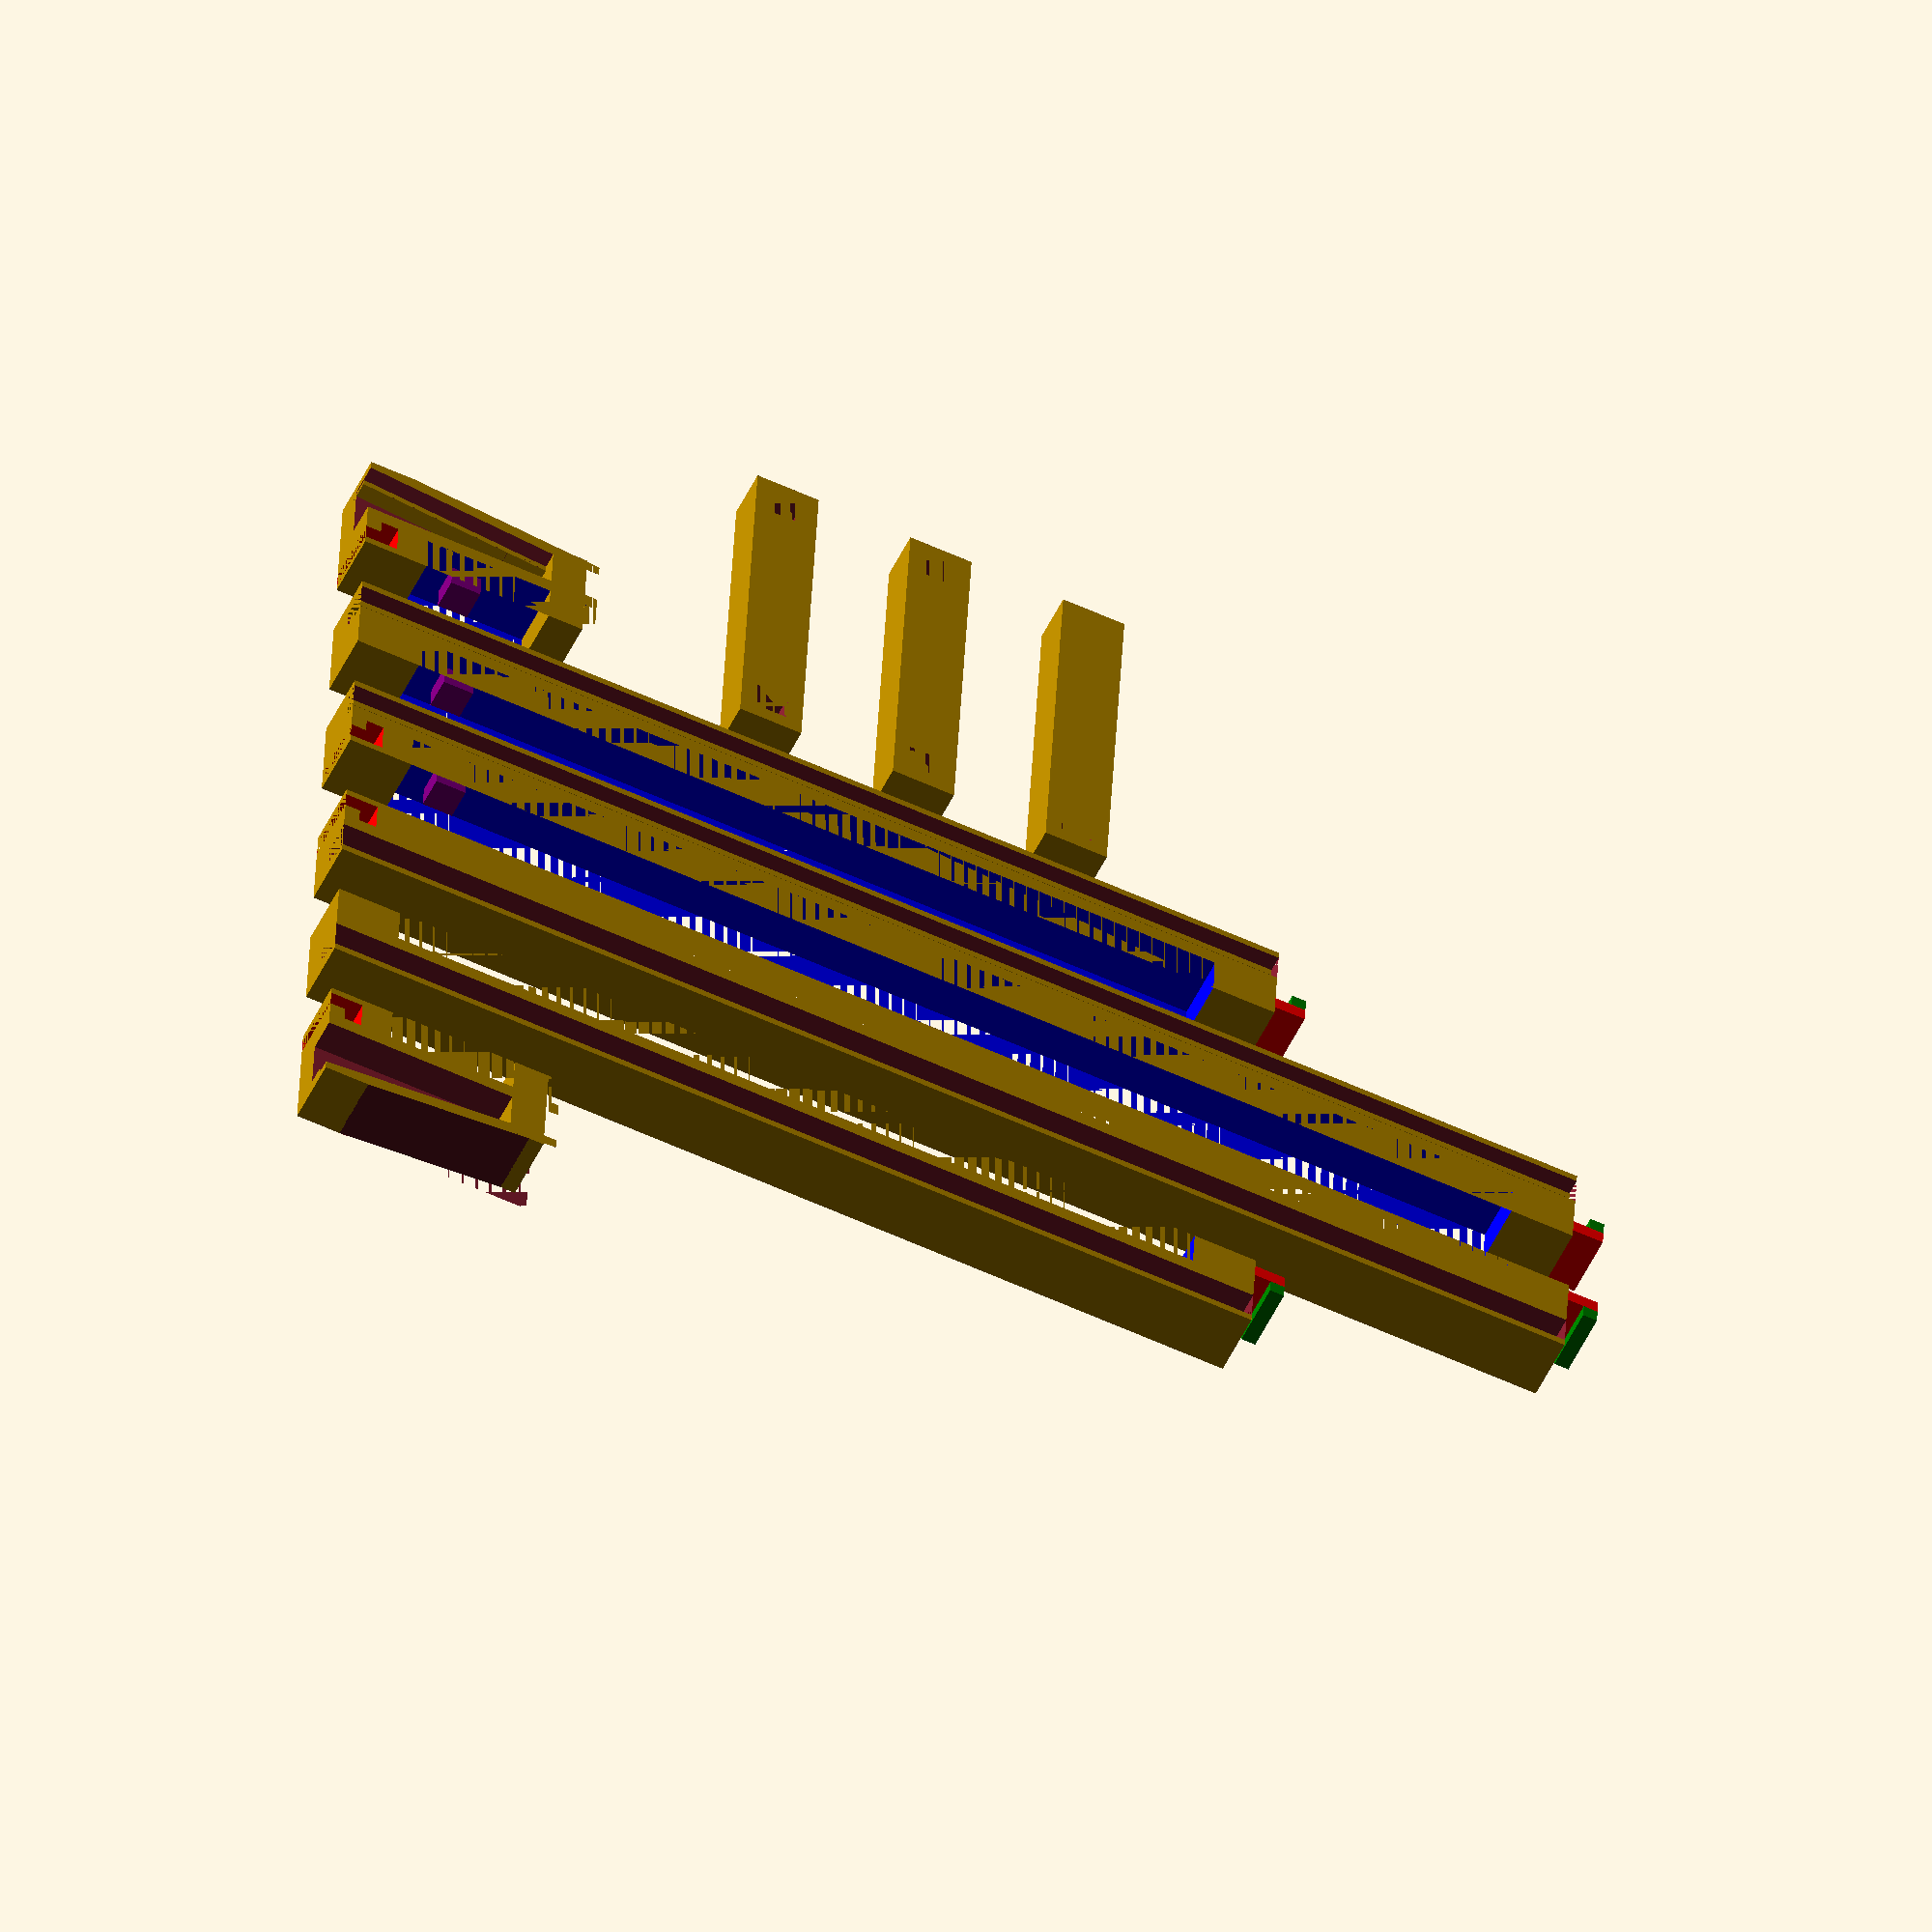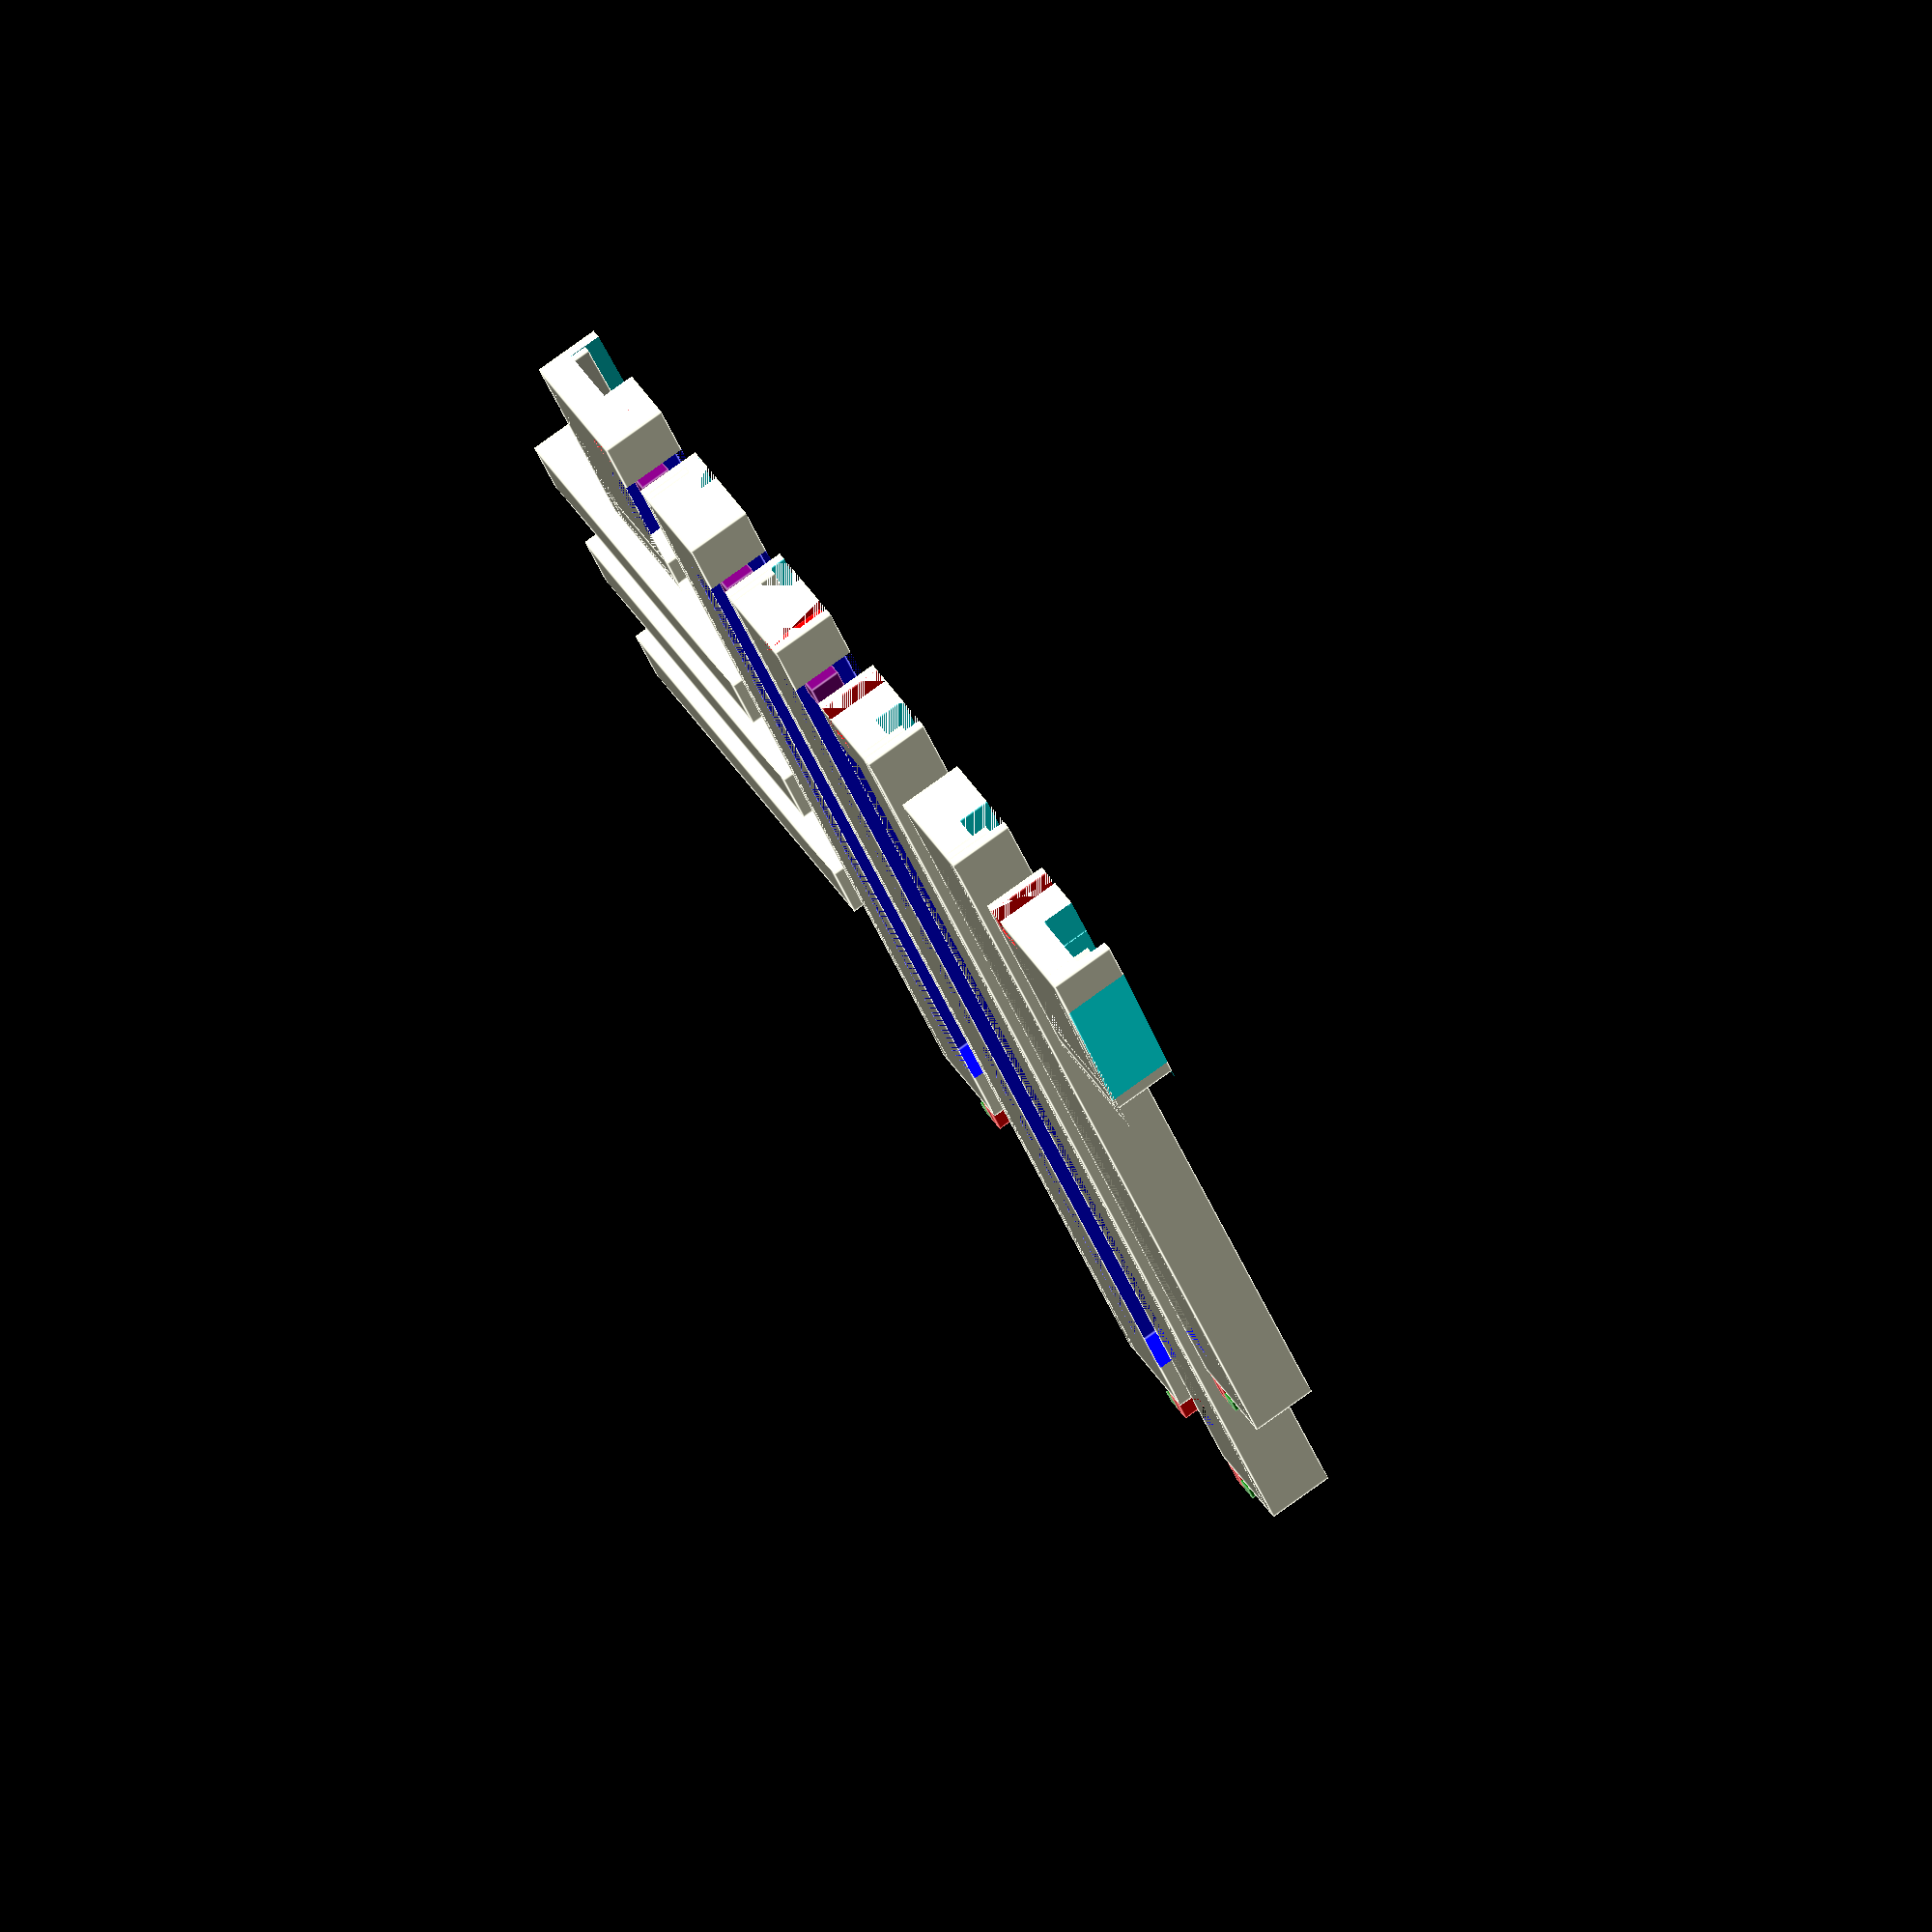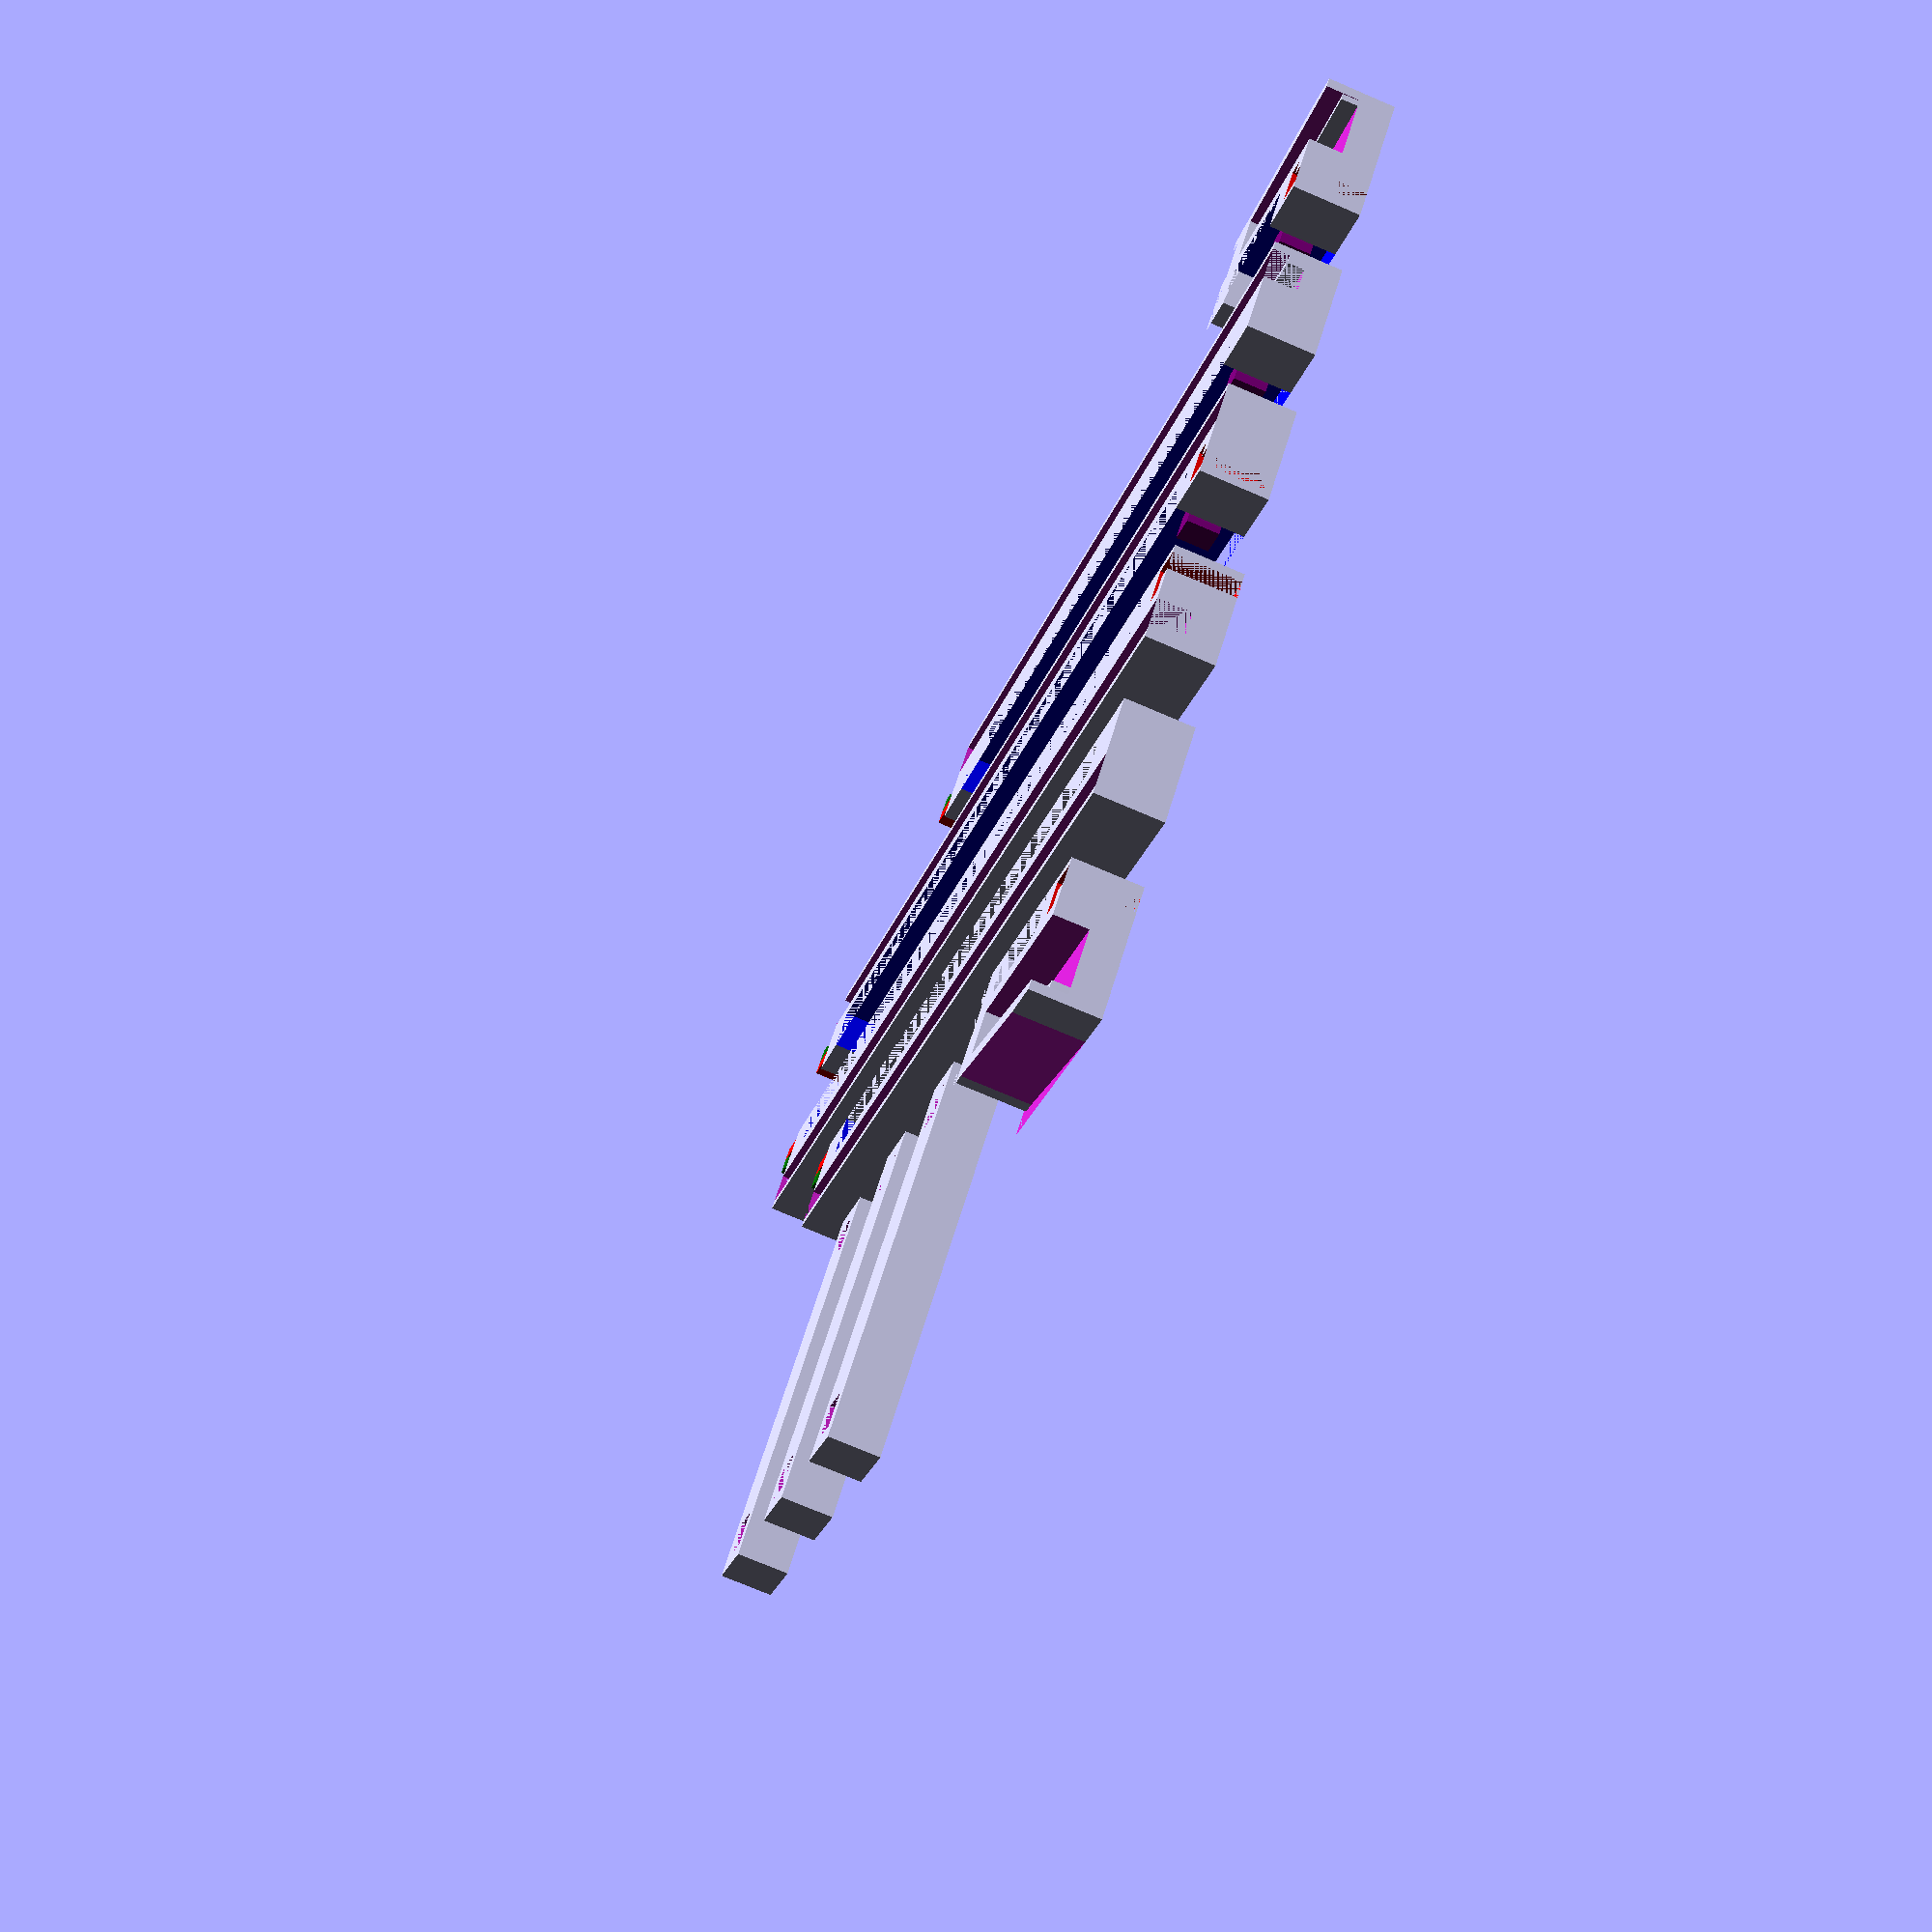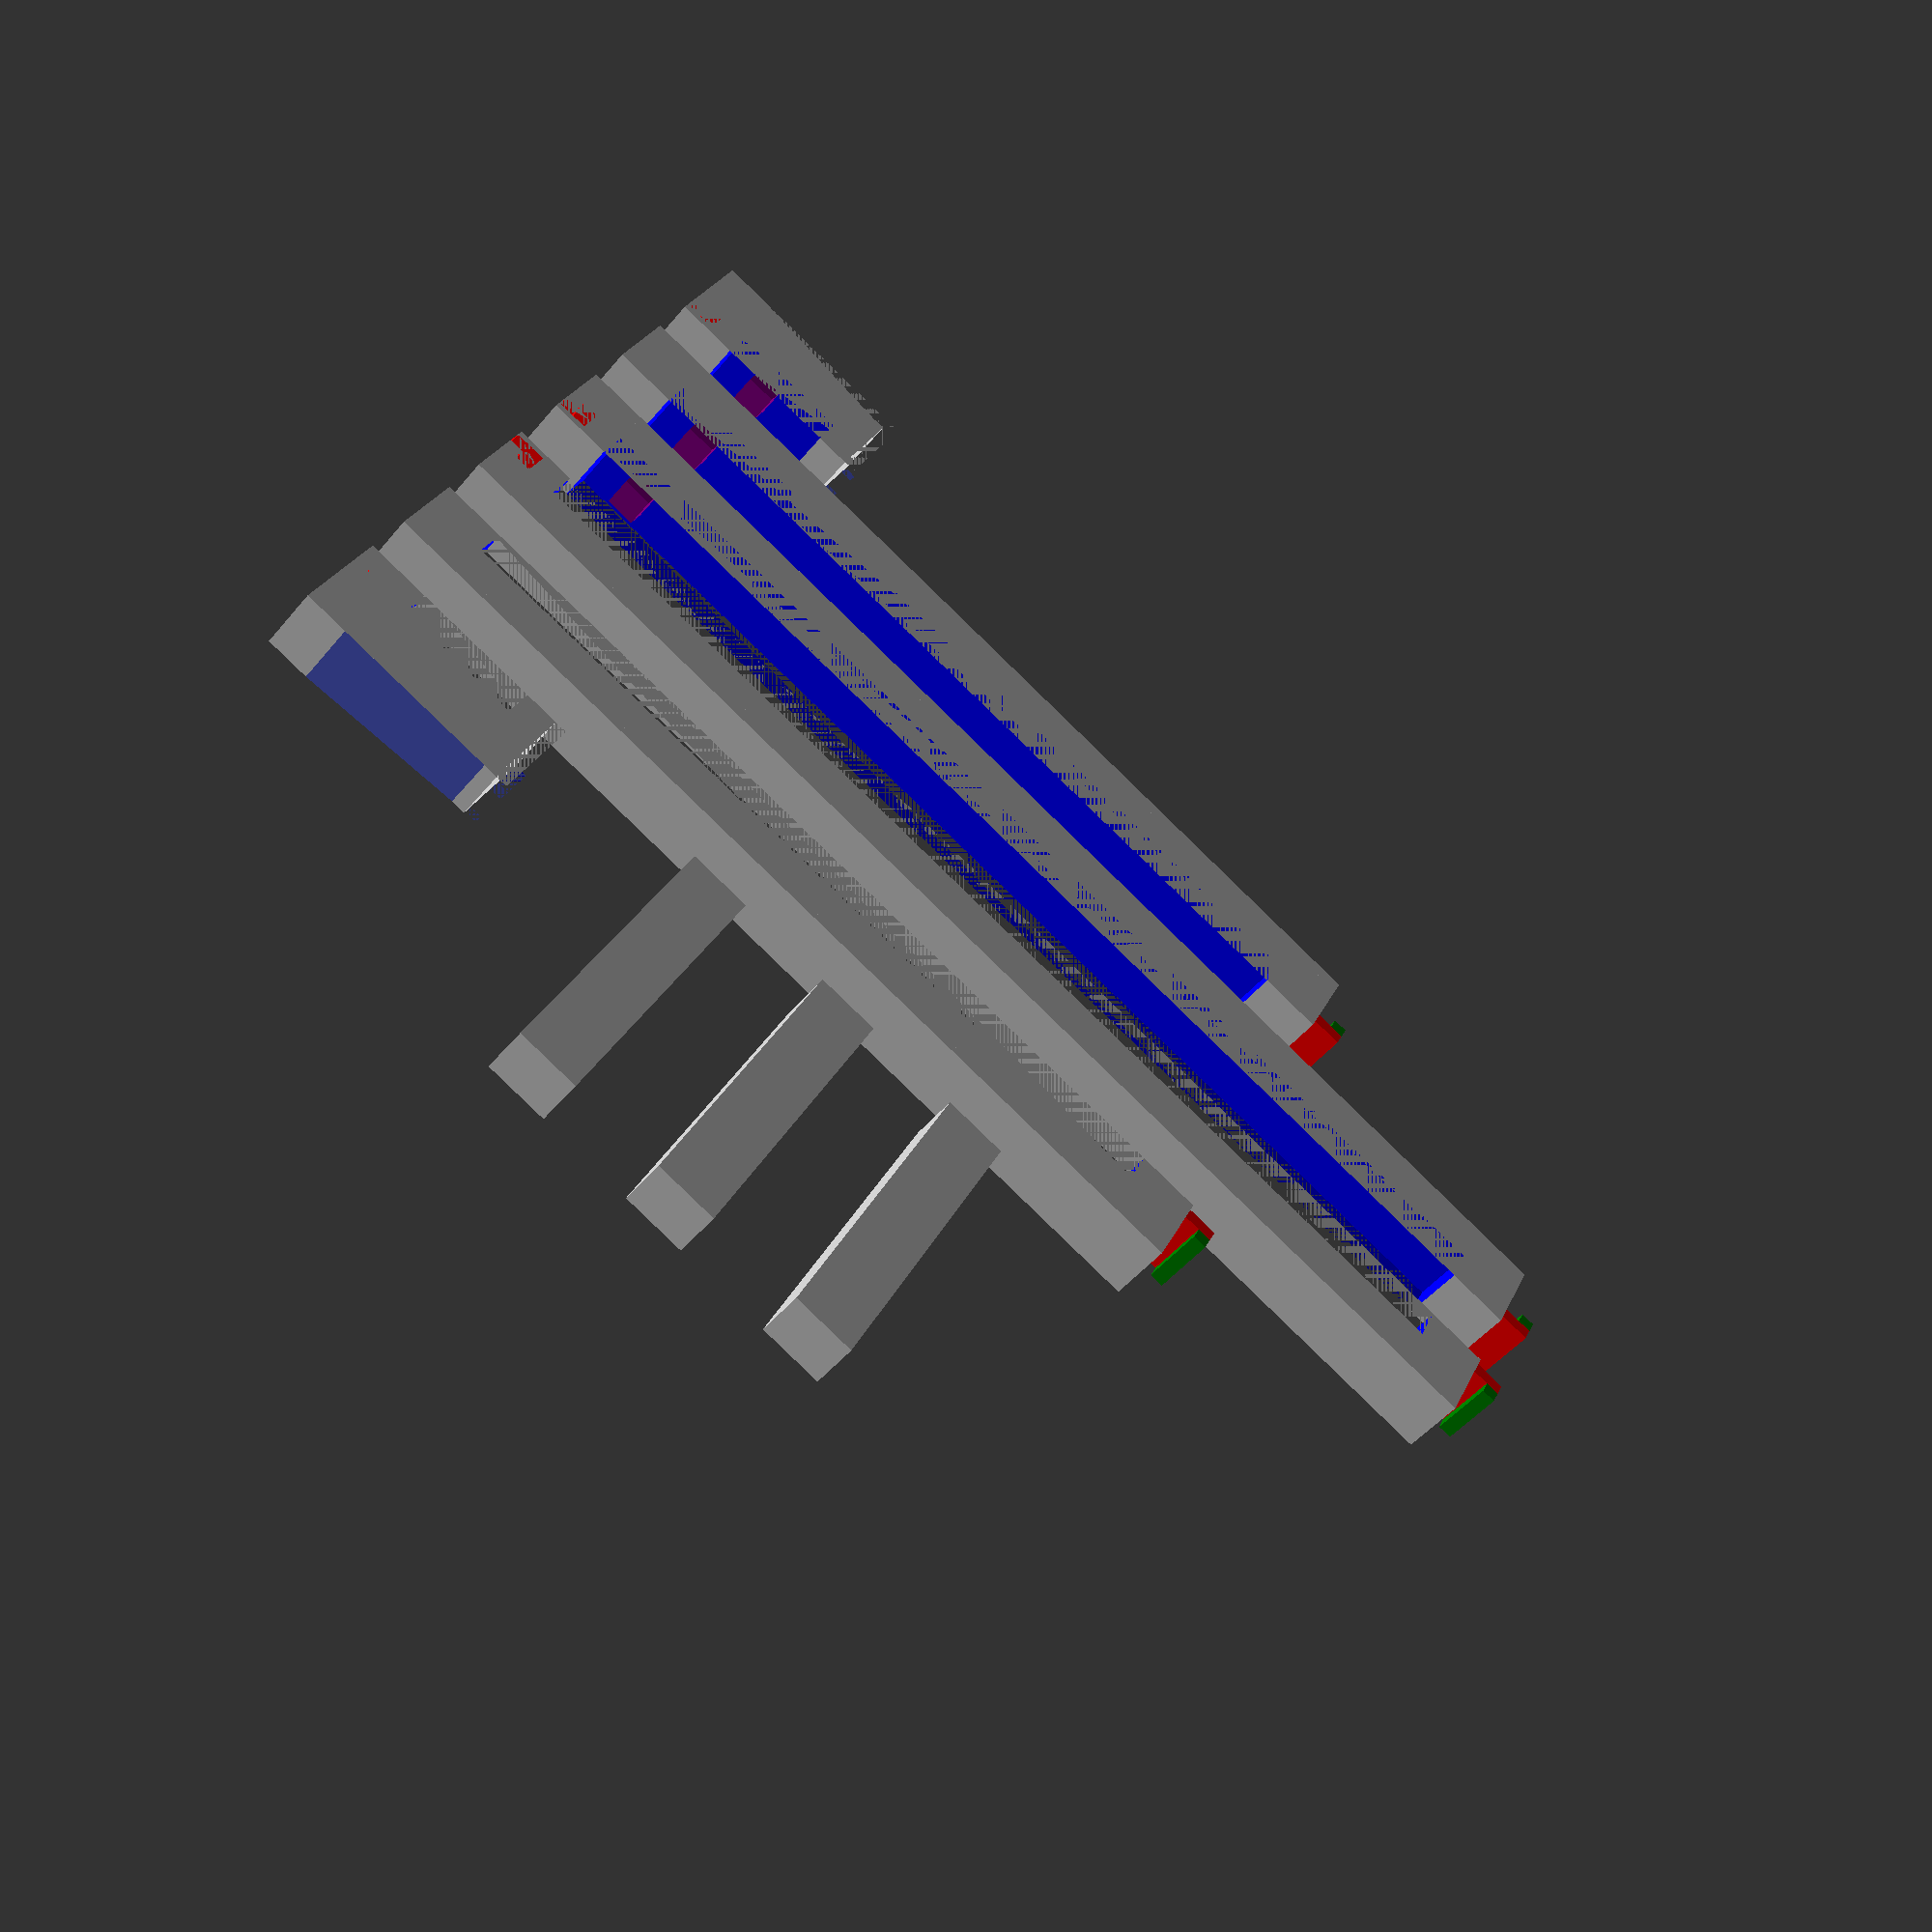
<openscad>
/*
//                  N E S P R E S S O
//                  C U P H O L D E R
//
//  - joints are 'odd' floating points to make good fits
//  - set $bridge to false to elimnate bridge joints + parts
//
// @author : liquidrinu
*/

cube([0,0,0]); // dummyload

//////////////
// [constants]

$beam_length = 40;
$beam_width = 12;
$beam_depth = 8;

$slider_hole_width = 4;
$slider_hole_height = 8;

$bridge = true;
$bridge_width = 47;
$bridge_joint_length = 6;

//////////////
// [render]

module render () {

  // * comment out single lines if u want single piece extractions

  // left beams - order: [top,middle,dispenser]
  mirror([0,10,0]) translate([0,5,0]) beam(4,true,true);
  mirror([0,20,0]) translate([0,25,0]) beam(3,true,false);
  mirror([0,10,0]) translate([0,45,0]) dispenser();

  // right beams - order: [top,middle,dispenser]
  translate([0,25,0]) beam(3,true,false);
  translate([0,5,0]) beam(4,true,true);
  translate([0,45,0]) dispenser();

  // bridge pieces
  if($bridge) {
    translate([50,45,0]) bridge();
    translate([70,45,0]) bridge();
    translate([90,45,0]) bridge();
  }
} render();


//////////////
// [modules]
module beam ($units, $joints_m, $joints_f) {

  // beam full
  difference(){

    // body
    cube([
      $beam_length * $units,
      $beam_width,
      $beam_depth
    ]);

    // slider hole
    translate([0,7,4]){

      cube([
        $beam_length * $units,
        $slider_hole_width,
        $slider_hole_height
      ]);

      // cutout side
      translate([8,-8,-4]){
        color("blue")
        cube([
          $beam_length * $units -16,
          $beam_width -6,
          $beam_depth
        ]);
      }
    }

  //joints female
    if($joints_f){
      translate([0,1,0]){
        color("red") cube([4.1,2.1,10]);
        translate([1.9,2,0]){
          color("red") cube([2.2,2,10]);
        }
      }
    }
  }

  // sliderhole inner ridge
  translate([0, 10,0]){
    cube([
      $beam_length * $units,
      1,
      6
    ]);
  }

  // joints male
  if($joints_m){
    translate([
      $beam_length * $units,
      1.1,
      0
    ]){
      color("red") cube([3.9,1.8,8]);
      translate([2.1,1.8,0]){
        color("green") cube([1.8,1.8,8]);
      }
    }
  }

  // bridge joints
  if($bridge == true) {
    rotate([0,0,180]){
      translate([-16,-5,$beam_depth / 2 -2 ]){
        color("purple")
        cube([
          3.8,
          $bridge_joint_length / 2,
          3.8
        ]);
      }
    }
  }
}

module dispenser () {

  $beam_length = 30;

  // sliderhole add-on
  difference(){
    translate([0,14,0]){
      rotate([0,0,-6]) {
        cube([$beam_length -4,2,6]);
      }
    }
  }

  // beam full
  difference(){

  // body
  cube([
    $beam_length,
    16,
    $beam_depth
  ]);

  // slider hole
  translate([-2,5,0]){
    rotate([0,0,-6]) {
      translate([0,7,4]){
        cube([$beam_length ,3,6]);
      }
    }
  }

  translate([0,7,4]){

    cube([
      $beam_length + 8,
      5,
      6
    ]);

    // ugly fill hole
    translate([-30,0,0]){
      cube([$beam_length + 6,5,6]);
    }

    // cutout side
    translate([8,-8,-4]){
      color("blue")
      cube([
        $beam_length - 8,
        6,
        $beam_depth
      ]);
    }
  }

  //joints female
  translate([0,1,0]){
    color("red") cube([4.1,2.1,10]);
      translate([1.9,2,0]){
        color("red") cube([2.2,2,10]);
      }
  }

  // ugly fill hole
  rotate([0,0,-6]) {
    translate([-8,10,4]){
      cube([120,4,8]);
    }
  }

  //  angled outline beam
  rotate([0,0,-6]) {
    translate([0,16.5,0]){
      cube([$beam_length ,20,12]);
    }
  }

  // bottom body chop chop
    translate([28,-10,0]){
      cube([10,26,$beam_depth]);
    }
  }


  // ugly fill bottom beam
  translate([24,0,0]){
    cube([4.4,13.8,$beam_depth]);
  }

  // bridge joints
  if($bridge == true) {
    rotate([0,0,180]){
      translate([-16,-5,$beam_depth / 2 -2 ]){
        color("purple")
        cube([
          3.8,
          $bridge_joint_length / 2,
          3.8
        ]);
      }
    }
  }
}

module bridge () {

  difference() {
    cube([8, $bridge_width ,$bridge_joint_length]);

    // joints (cutout)
    translate([2,2,$bridge_joint_length / 2]){
      cube([4,4, $bridge_joint_length / 2]);
    }
    translate([2,$bridge_width - 6,$bridge_joint_length / 2]){
      cube([4,4, $bridge_joint_length / 2]);
    }
  }
}

</openscad>
<views>
elev=232.8 azim=182.8 roll=205.1 proj=o view=solid
elev=279.8 azim=120.9 roll=234.3 proj=o view=edges
elev=73.4 azim=225.5 roll=66.8 proj=p view=solid
elev=48.0 azim=154.7 roll=142.6 proj=p view=wireframe
</views>
